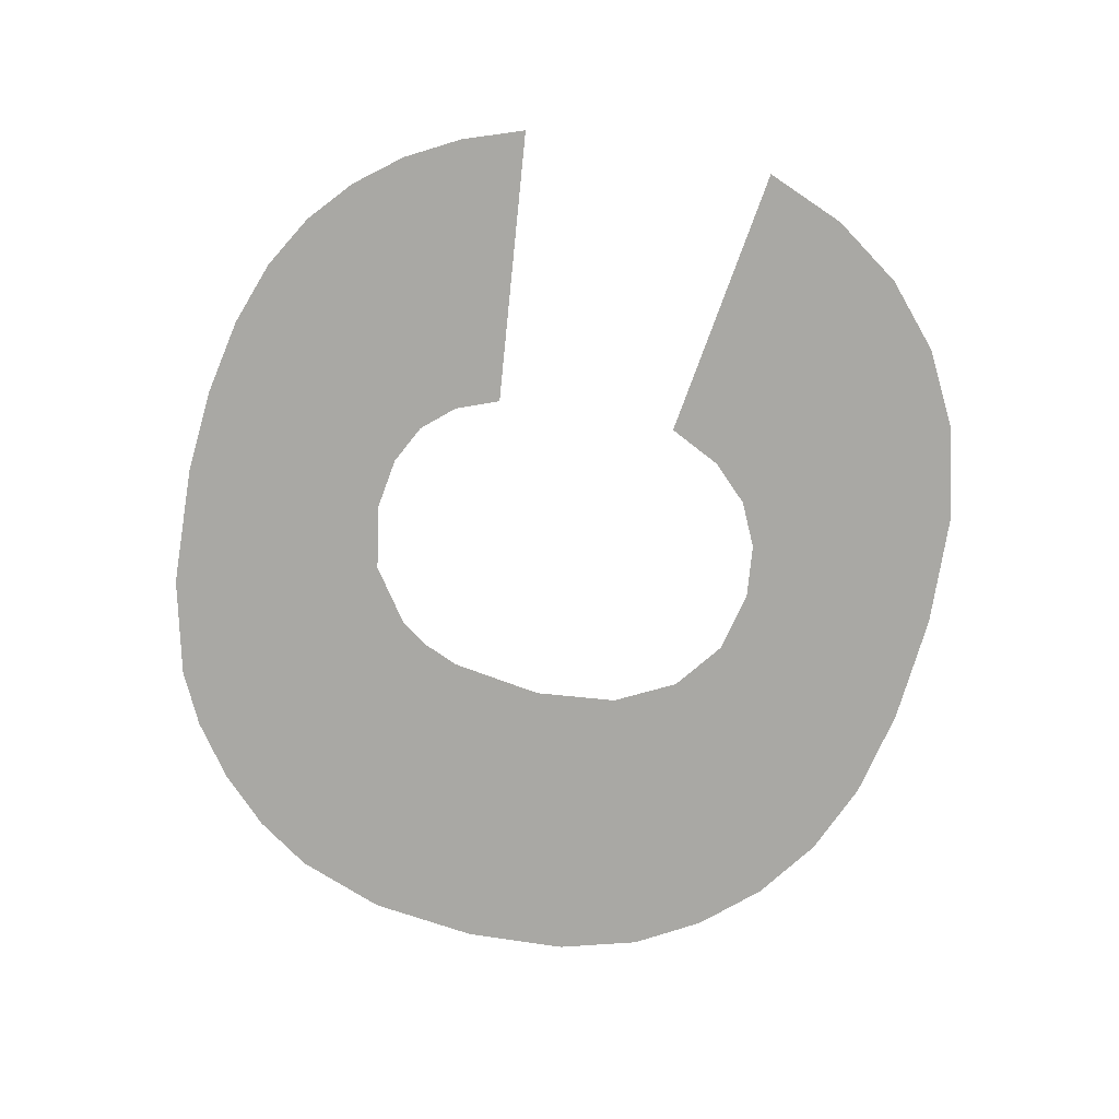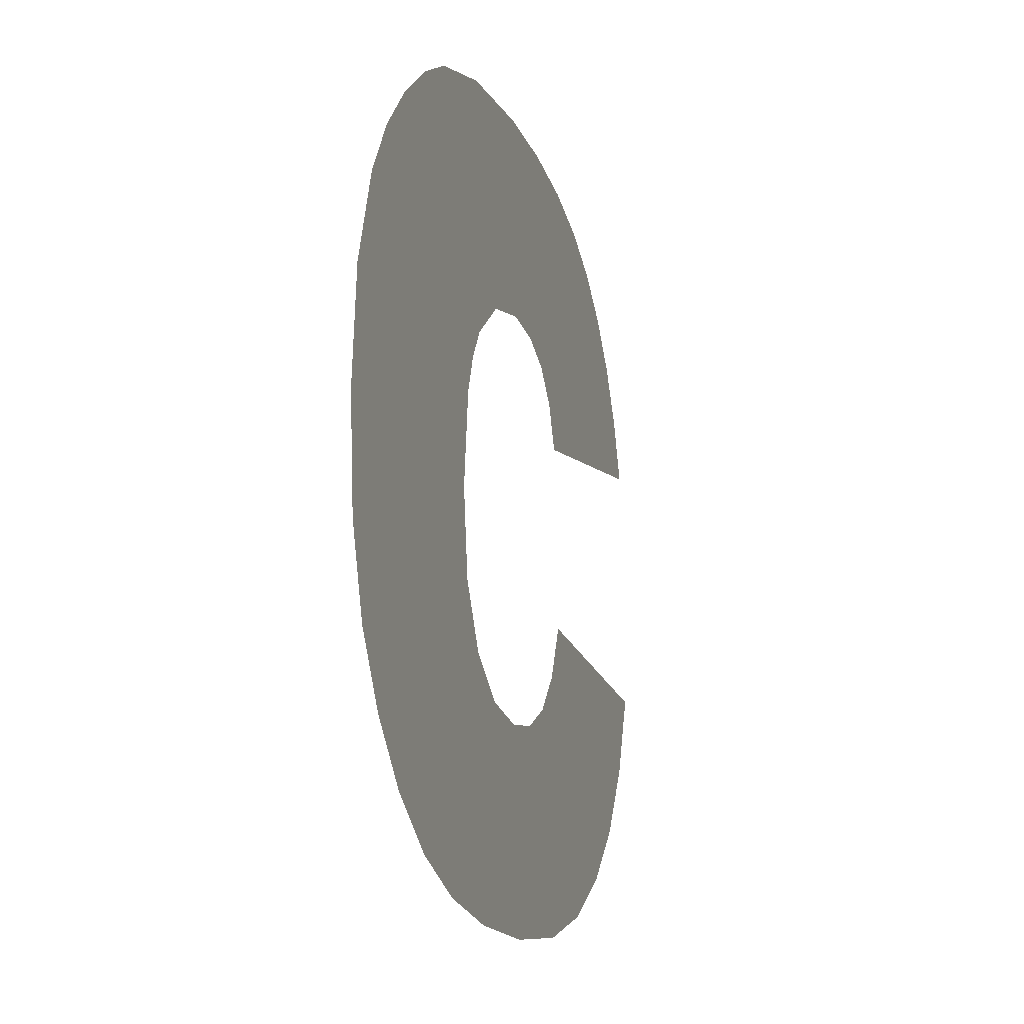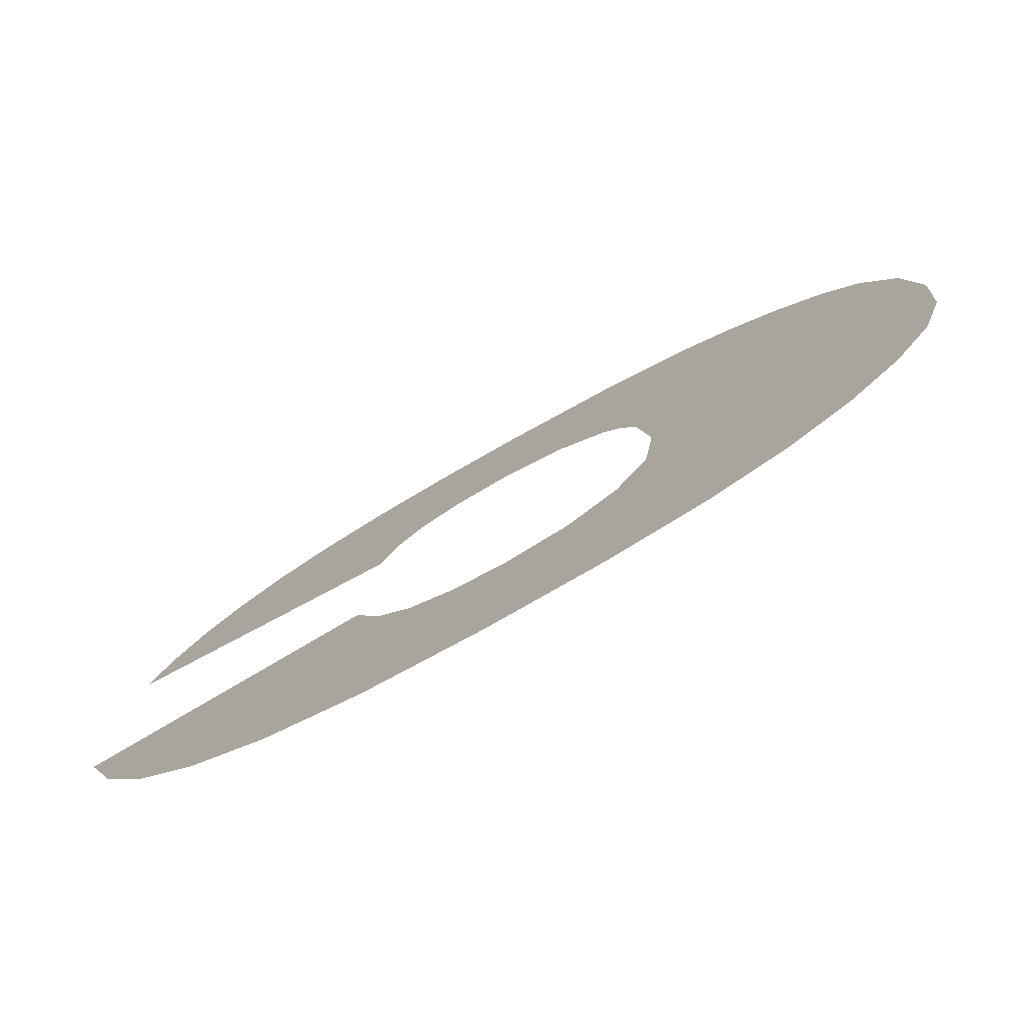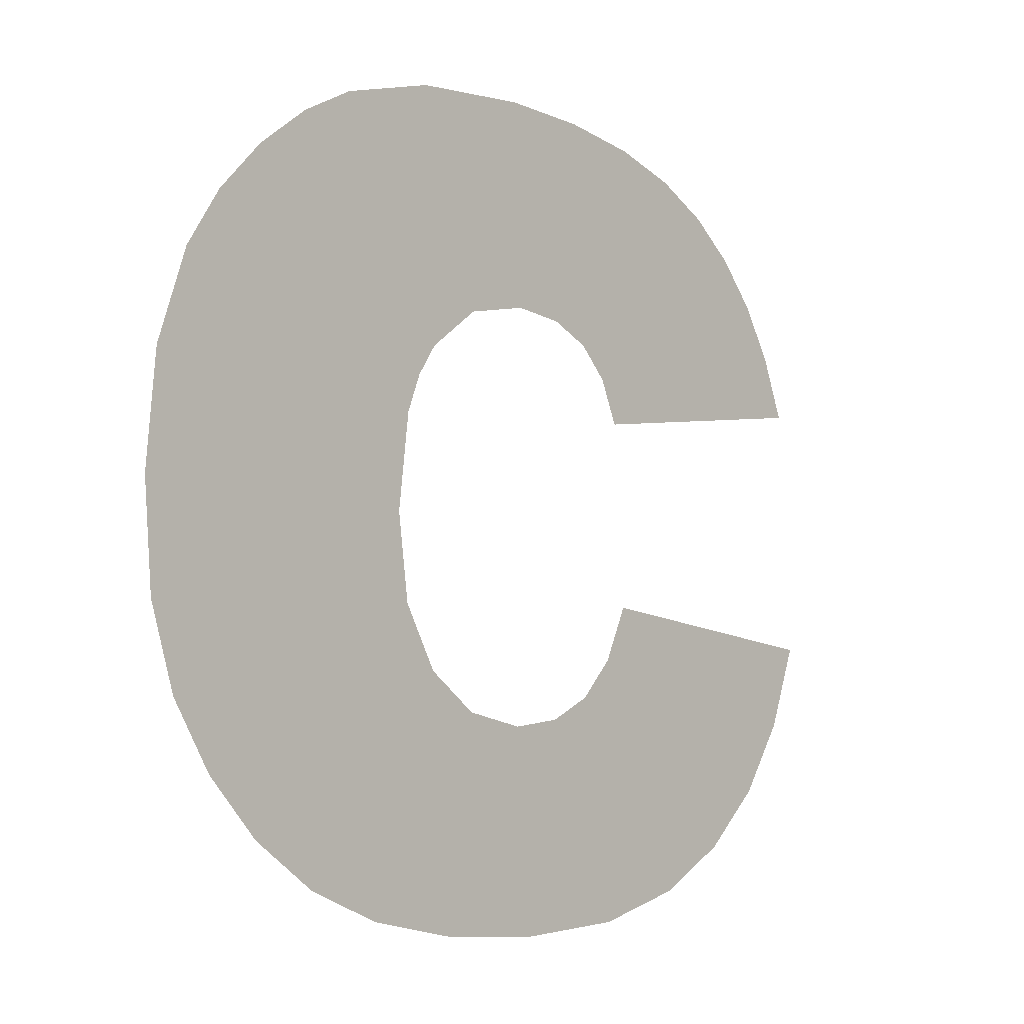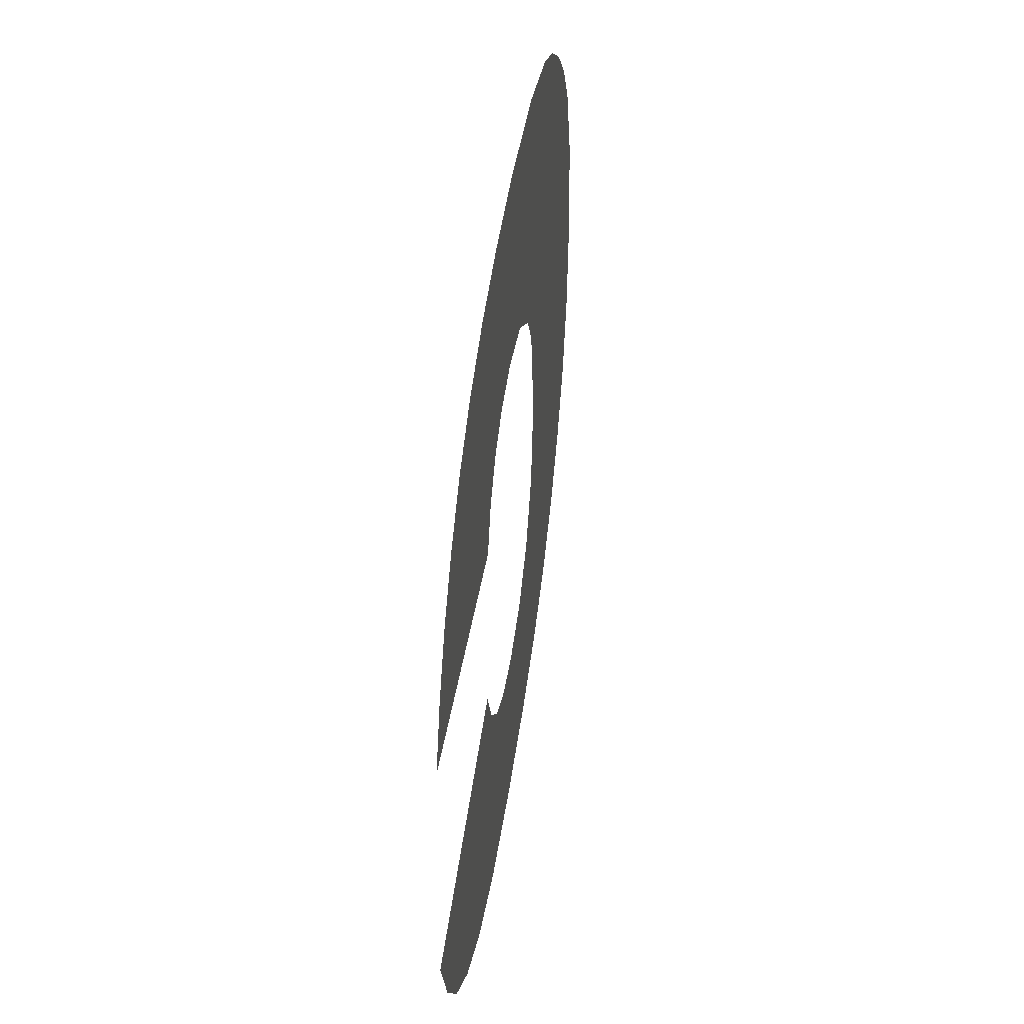
<metadata>
{"format":"obj","ext":"obj","renderer":"f3d","projection":"perspective","resolution":1024,"background":"white","views":[{"elev":-75.0,"azim":76.6,"up":"+Y"},{"elev":-13.6,"azim":-73.5,"up":"+Z"},{"elev":-78.4,"azim":-150.7,"up":"+Z"},{"elev":-6.2,"azim":-47.3,"up":"+Z"},{"elev":45.6,"azim":98.0,"up":"+Z"}]}
</metadata>
<code>
o mesh30/mesh30-geometry#mesh30-geometry
v 0.07752 -0.6296 -0.01531
v 0.0775 -0.6296 -0.01863
v 0.07737 -0.6296 -0.01702
v 0.07789 -0.6296 -0.01988
v 0.078 -0.6296 -0.01391
v 0.07851 -0.6296 -0.0209
v 0.07855 -0.6296 -0.01305
v 0.07933 -0.6296 -0.02177
v 0.07928 -0.6296 -0.01228
v 0.0801 -0.6296 -0.01165
v 0.08035 -0.6296 -0.02246
v 0.08094 -0.6296 -0.01121
v 0.08154 -0.6296 -0.02293
v 0.08198 -0.6296 -0.01714
v 0.08248 -0.6296 -0.01079
v 0.08215 -0.6296 -0.01845
v 0.08215 -0.6296 -0.01569
v 0.08298 -0.6296 -0.0232
v 0.08238 -0.6296 -0.01511
v 0.08268 -0.6296 -0.0194
v 0.08269 -0.6296 -0.01465
v 0.08348 -0.6296 -0.01998
v 0.08441 -0.6296 -0.01065
v 0.08474 -0.6296 -0.02328
v 0.08351 -0.6296 -0.01403
v 0.08448 -0.6296 -0.02018
v 0.08455 -0.6296 -0.01383
v 0.08532 -0.6296 -0.02006
v 0.0858 -0.6296 -0.01072
v 0.08656 -0.6296 -0.02314
v 0.08536 -0.6296 -0.01392
v 0.08601 -0.6296 -0.01971
v 0.086 -0.6296 -0.01422
v 0.08655 -0.6296 -0.01912
v 0.08702 -0.6296 -0.01091
v 0.08694 -0.6296 -0.01828
v 0.08646 -0.6296 -0.01471
v 0.08802 -0.6296 -0.02273
v 0.08674 -0.6296 -0.01539
v 0.09134 -0.6296 -0.01878
v 0.0911 -0.6296 -0.01481
v 0.0892 -0.6296 -0.02206
v 0.08806 -0.6296 -0.01125
v 0.09015 -0.6296 -0.02116
v 0.08892 -0.6296 -0.01171
v 0.09086 -0.6296 -0.02006
v 0.08964 -0.6296 -0.0123
v 0.09025 -0.6296 -0.01301
v 0.09073 -0.6296 -0.01385
f 1 2 3
f 2 1 4
f 3 2 1
f 4 1 2
f 4 1 5
f 5 1 4
f 4 5 6
f 6 5 4
f 6 5 7
f 7 5 6
f 6 7 8
f 8 7 6
f 8 7 9
f 9 7 8
f 8 9 10
f 10 9 8
f 8 10 11
f 11 10 8
f 11 10 12
f 12 10 11
f 11 12 13
f 13 12 11
f 13 12 14
f 14 12 13
f 14 12 15
f 15 12 14
f 16 13 14
f 14 13 16
f 14 15 17
f 17 15 14
f 13 16 18
f 18 16 13
f 17 15 19
f 19 15 17
f 18 16 20
f 20 16 18
f 19 15 21
f 21 15 19
f 18 20 22
f 22 20 18
f 21 15 23
f 23 15 21
f 18 22 24
f 24 22 18
f 21 23 25
f 25 23 21
f 24 22 26
f 26 22 24
f 25 23 27
f 27 23 25
f 24 26 28
f 28 26 24
f 27 23 29
f 29 23 27
f 24 28 30
f 30 28 24
f 27 29 31
f 31 29 27
f 30 28 32
f 32 28 30
f 31 29 33
f 33 29 31
f 30 32 34
f 34 32 30
f 33 29 35
f 35 29 33
f 30 34 36
f 36 34 30
f 33 35 37
f 37 35 33
f 30 36 38
f 38 36 30
f 37 35 39
f 39 35 37
f 38 36 40
f 40 36 38
f 39 35 41
f 41 35 39
f 38 40 42
f 42 40 38
f 41 35 43
f 43 35 41
f 42 40 44
f 44 40 42
f 41 43 45
f 45 43 41
f 44 40 46
f 46 40 44
f 41 45 47
f 47 45 41
f 41 47 48
f 48 47 41
f 41 48 49
f 49 48 41

</code>
